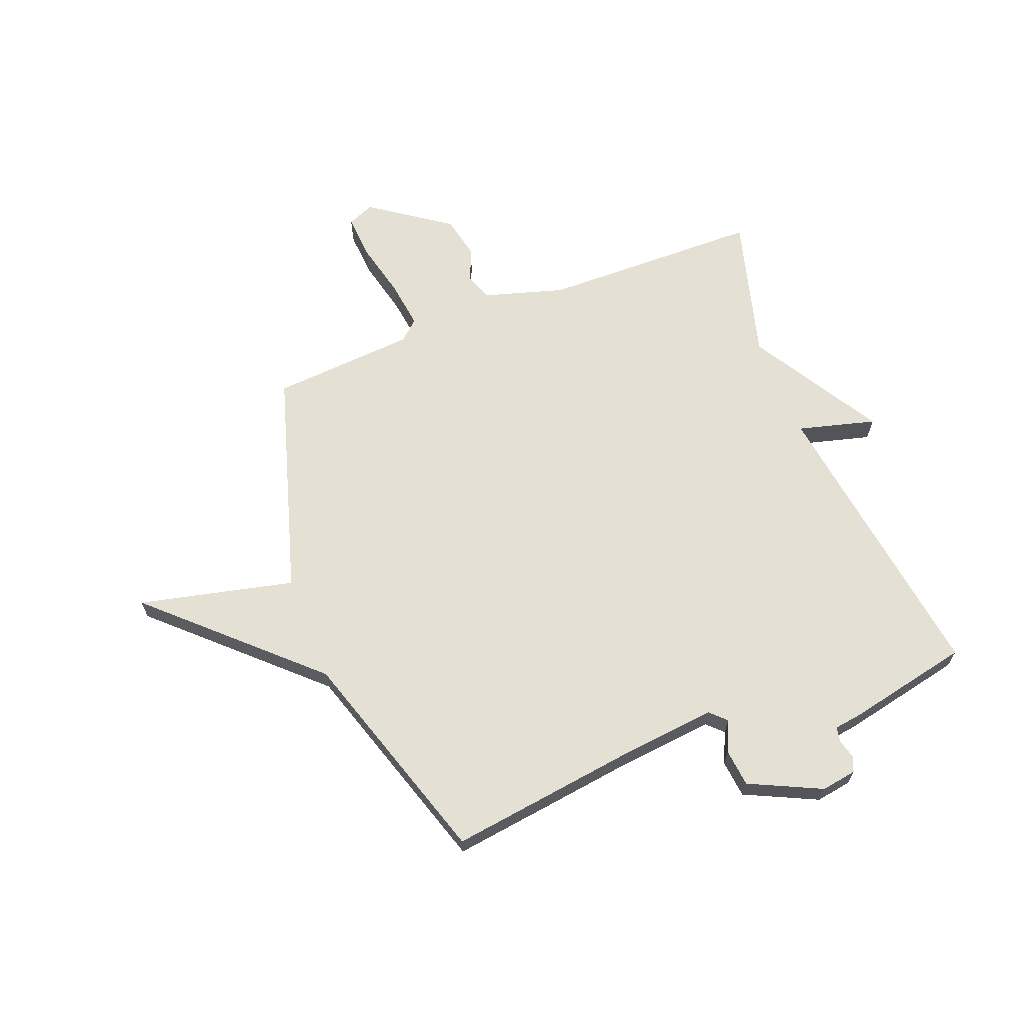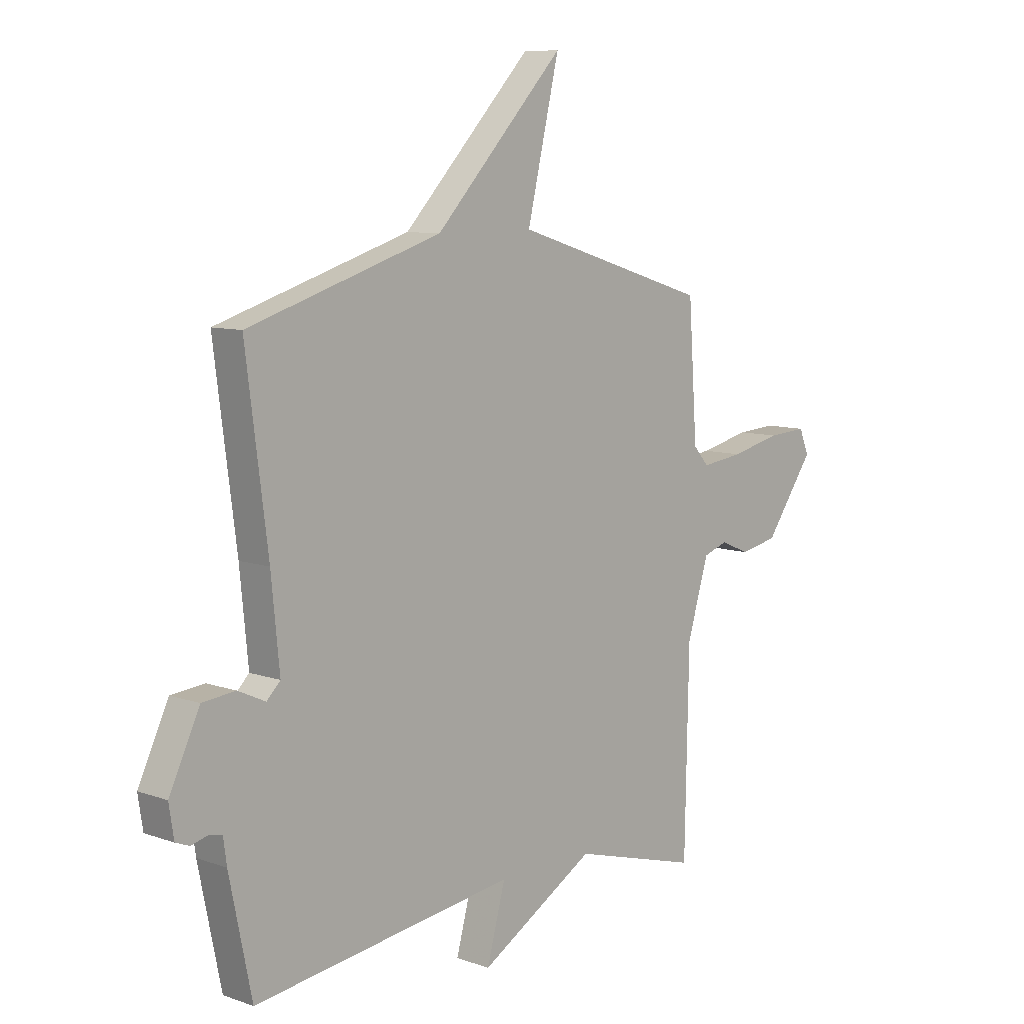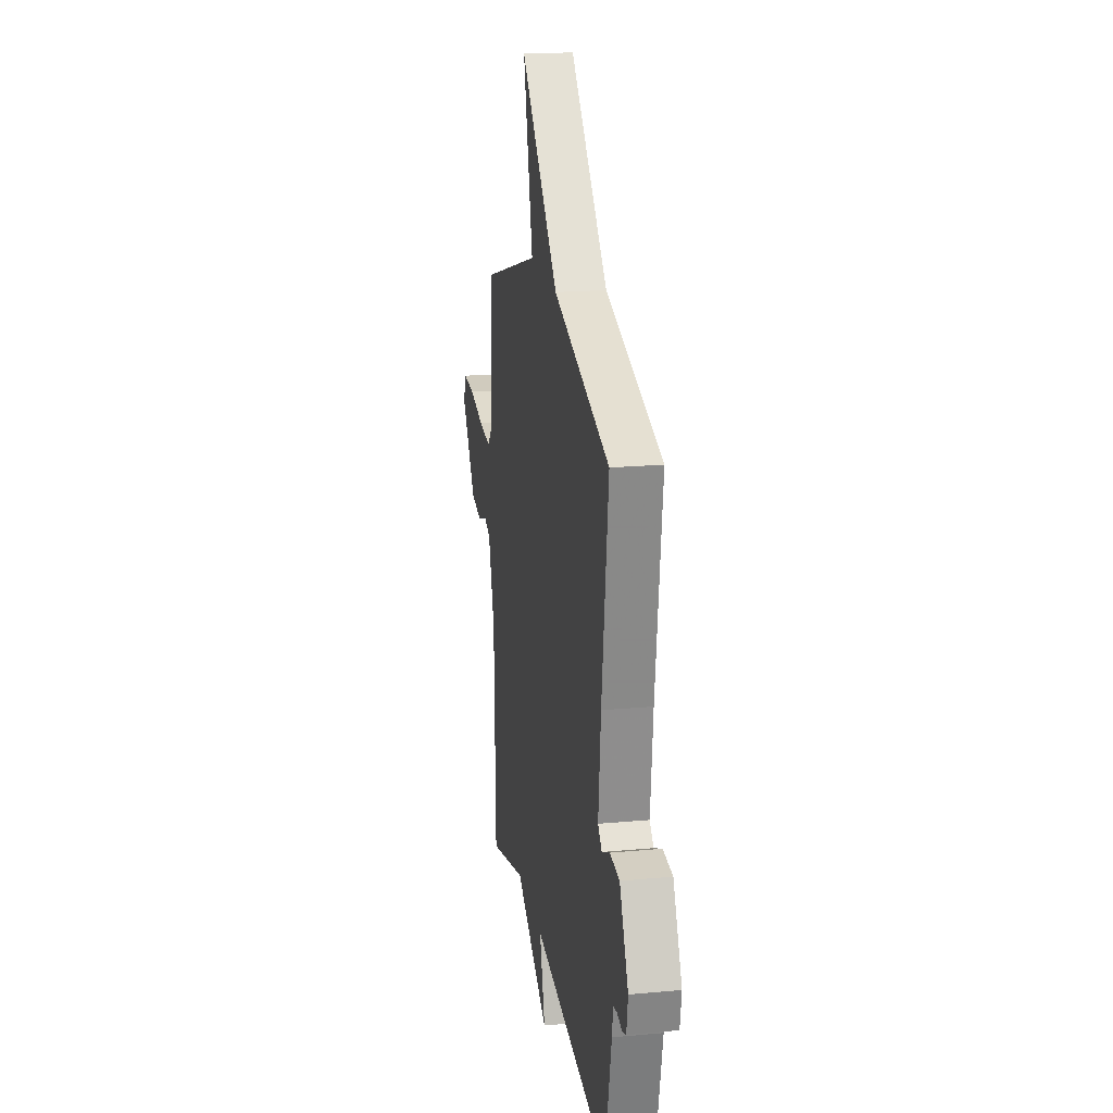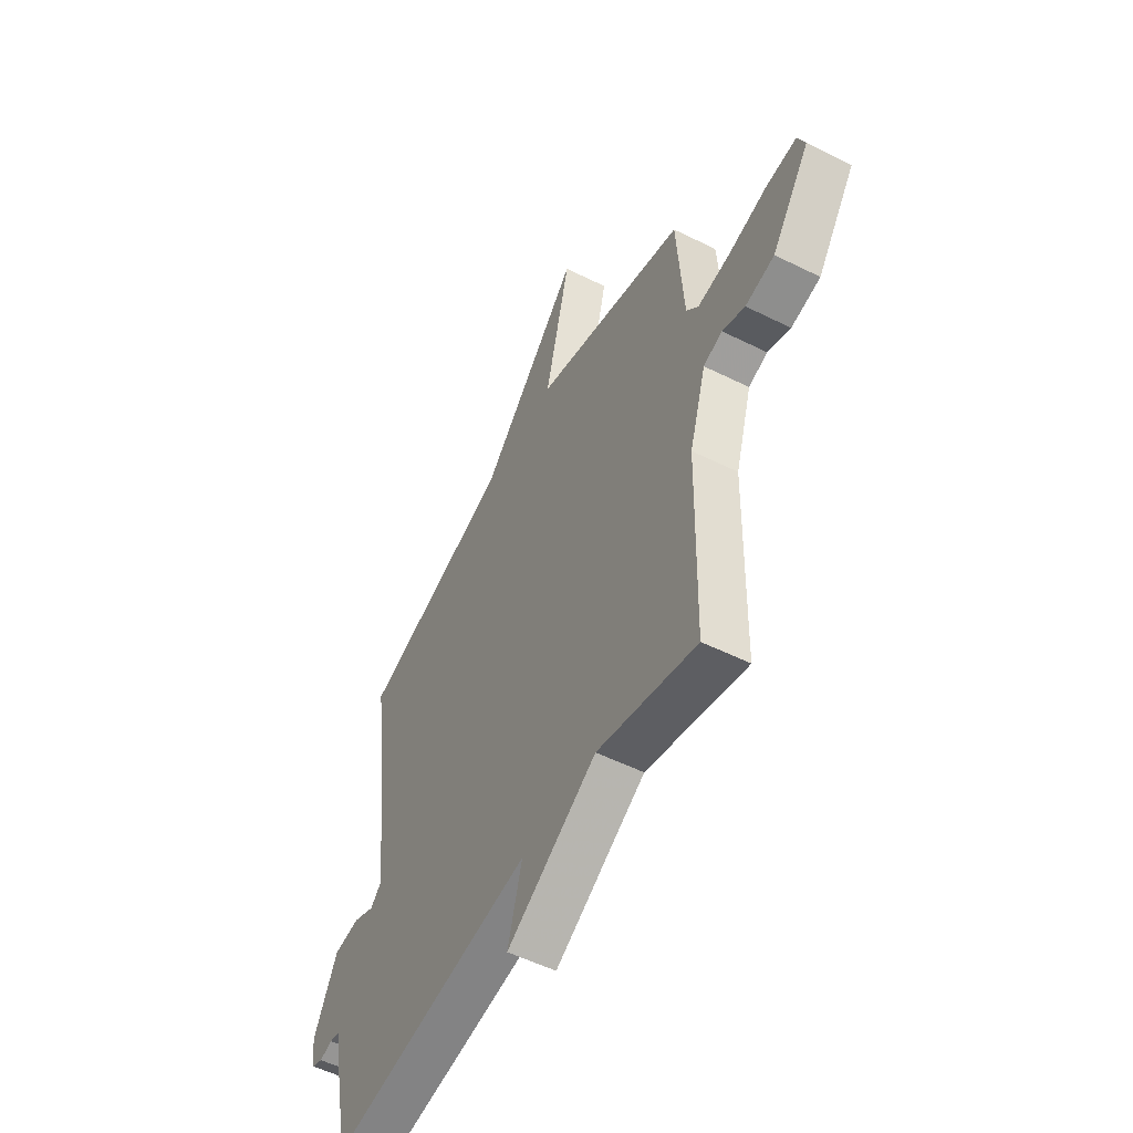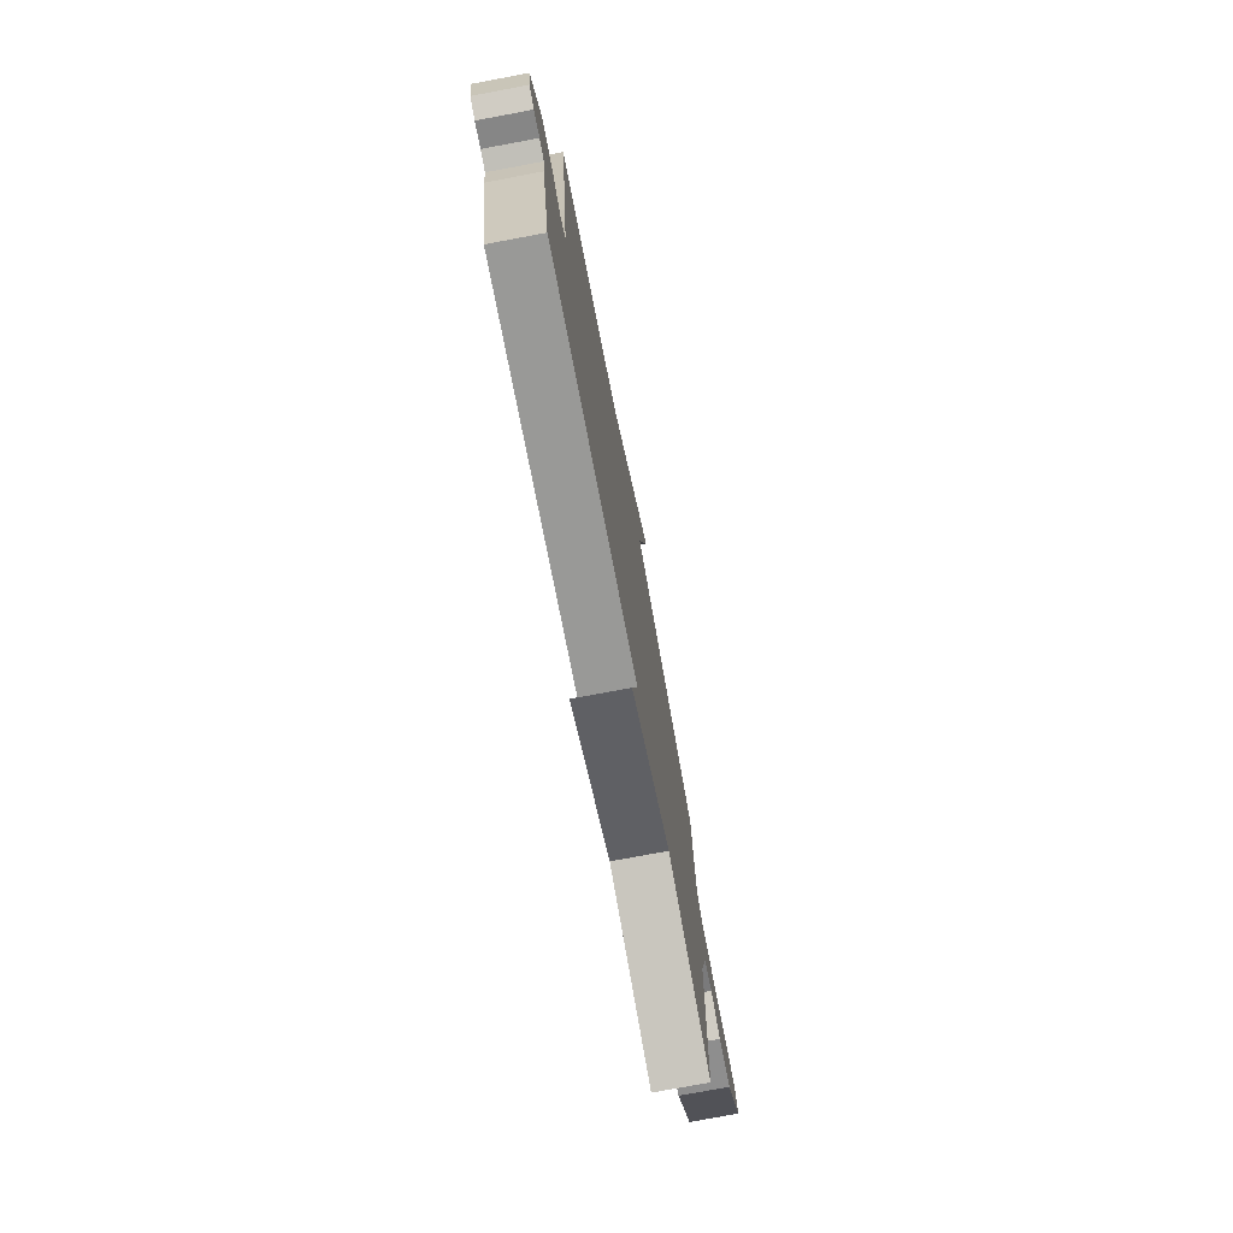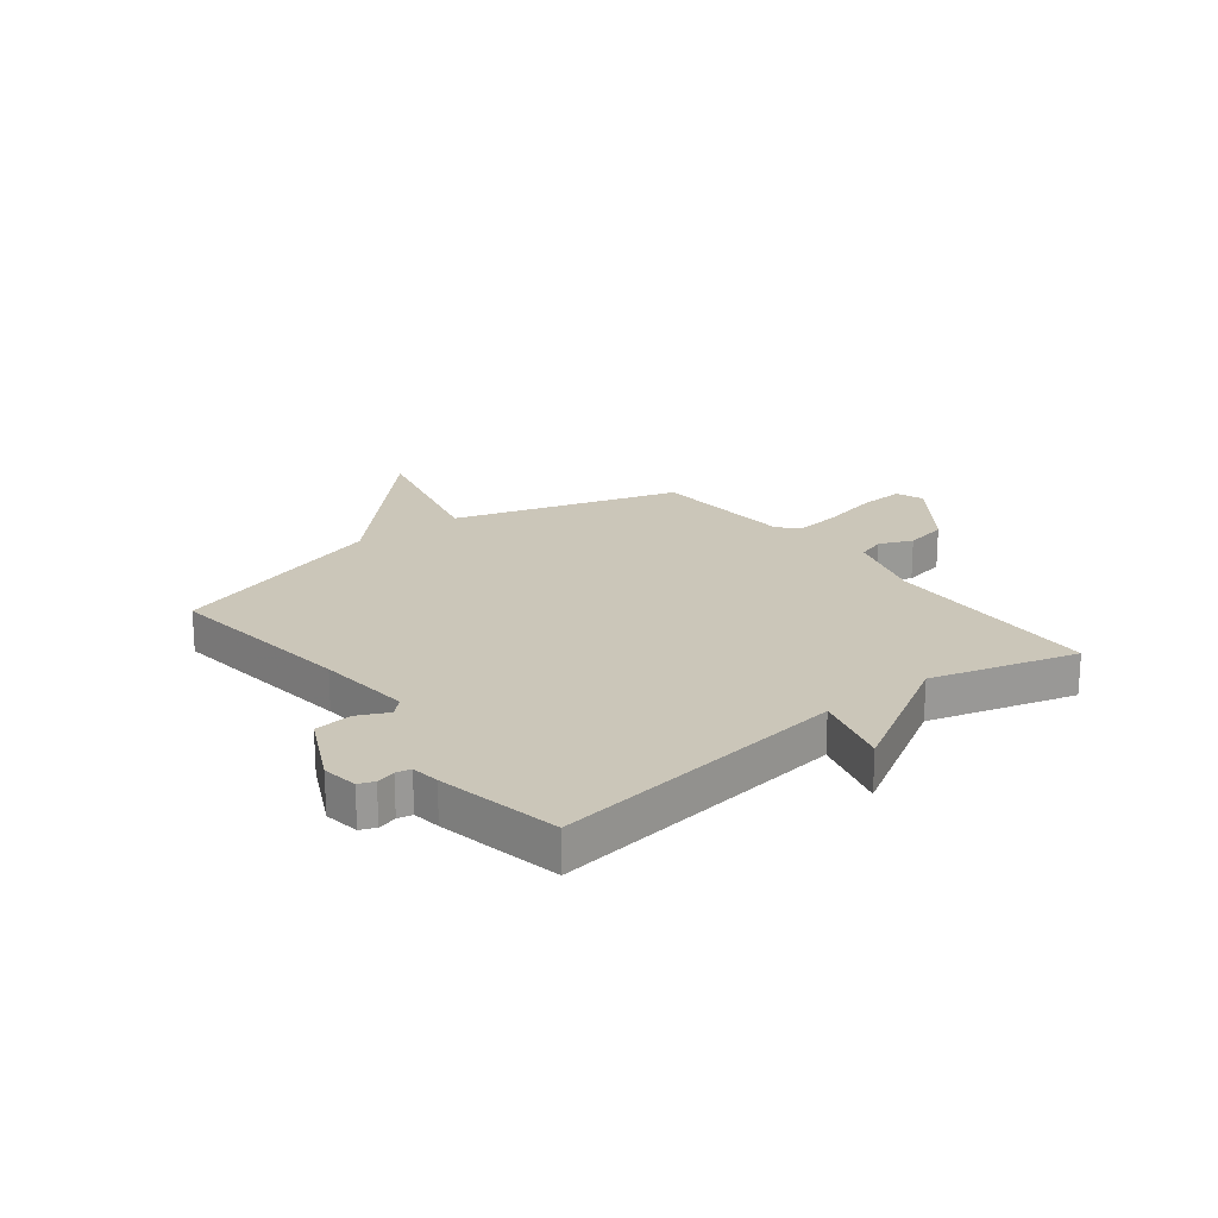
<metadata>
{"format":"obj","ext":"obj","renderer":"f3d","projection":"perspective","resolution":1024,"background":"white","views":[{"elev":65.7,"azim":68.5,"up":"+Y"},{"elev":8.8,"azim":133.3,"up":"+Z"},{"elev":19.9,"azim":80.3,"up":"+Z"},{"elev":-54.0,"azim":-117.9,"up":"+Z"},{"elev":-76.3,"azim":100.6,"up":"+Z"},{"elev":21.0,"azim":142.4,"up":"+Y"}]}
</metadata>
<code>
v 0.5 0.07 0.5
v 0.455 0.07 0.154
v 0.438 0.07 -0.017
v 0.466 0.07 -0.045
v 0.522 0.07 -0.019
v 0.59 0.07 -0.026
v 0.652 0.07 -0.156
v 0.642 0.07 -0.22
v 0.614 0.07 -0.231
v 0.58 0.07 -0.222
v 0.553 0.07 -0.227
v 0.546 0.07 -0.278
v 0.5 0.07 -0.5
v -0.038 0.07 -0.427
v 0 0.07 -0.567
v -0.238 0.07 -0.427
v -0.5 0.07 -0.5
v -0.508 0.07 -0.102
v -0.552 0.07 0.044
v -0.602 0.07 0.061
v -0.662 0.07 0.036
v -0.739 0.07 0.052
v -0.84 0.07 0.194
v -0.82 0.07 0.243
v -0.739 0.07 0.238
v -0.636 0.07 0.214
v -0.55 0.07 0.203
v -0.518 0.07 0.239
v -0.5 0.07 0.5
v -0.096 0.07 0.624
v -0.162 0.07 0.904
v 0.104 0.07 0.624
v 0.5 0 0.5
v 0.455 0 0.154
v 0.438 0 -0.017
v 0.466 0 -0.045
v 0.522 0 -0.019
v 0.59 0 -0.026
v 0.652 0 -0.156
v 0.642 0 -0.22
v 0.614 0 -0.231
v 0.58 0 -0.222
v 0.553 0 -0.227
v 0.546 0 -0.278
v 0.5 0 -0.5
v -0.038 0 -0.427
v 0 0 -0.567
v -0.238 0 -0.427
v -0.5 0 -0.5
v -0.508 0 -0.102
v -0.552 0 0.044
v -0.602 0 0.061
v -0.662 0 0.036
v -0.739 0 0.052
v -0.84 0 0.194
v -0.82 0 0.243
v -0.739 0 0.238
v -0.636 0 0.214
v -0.55 0 0.203
v -0.518 0 0.239
v -0.5 0 0.5
v -0.096 0 0.624
v -0.162 0 0.904
v 0.104 0 0.624
f 30 31 32
f 32 1 2
f 30 32 2
f 29 30 2
f 28 29 2
f 27 28 2 3
f 26 27 3 4
f 24 25 26
f 23 24 26
f 22 23 26
f 21 22 26
f 20 21 26
f 19 20 26 4
f 18 19 4
f 16 17 18 4
f 14 15 16
f 5 6 7
f 4 5 7
f 16 4 7
f 14 16 7
f 11 12 13 14
f 11 14 7
f 10 11 7
f 7 8 9 10
f 64 63 62
f 34 33 64
f 34 64 62
f 34 62 61
f 34 61 60
f 35 34 60 59
f 36 35 59 58
f 58 57 56
f 58 56 55
f 58 55 54
f 58 54 53
f 58 53 52
f 36 58 52 51
f 36 51 50
f 36 50 49 48
f 48 47 46
f 39 38 37
f 39 37 36
f 39 36 48
f 39 48 46
f 46 45 44 43
f 39 46 43
f 39 43 42
f 42 41 40 39
f 1 33 34 2
f 2 34 35 3
f 3 35 36 4
f 4 36 37 5
f 5 37 38 6
f 6 38 39 7
f 7 39 40 8
f 8 40 41 9
f 9 41 42 10
f 10 42 43 11
f 11 43 44 12
f 12 44 45 13
f 13 45 46 14
f 14 46 47 15
f 15 47 48 16
f 16 48 49 17
f 17 49 50 18
f 18 50 51 19
f 19 51 52 20
f 20 52 53 21
f 21 53 54 22
f 22 54 55 23
f 23 55 56 24
f 24 56 57 25
f 25 57 58 26
f 26 58 59 27
f 27 59 60 28
f 28 60 61 29
f 29 61 62 30
f 30 62 63 31
f 31 63 64 32
f 32 64 33 1

</code>
